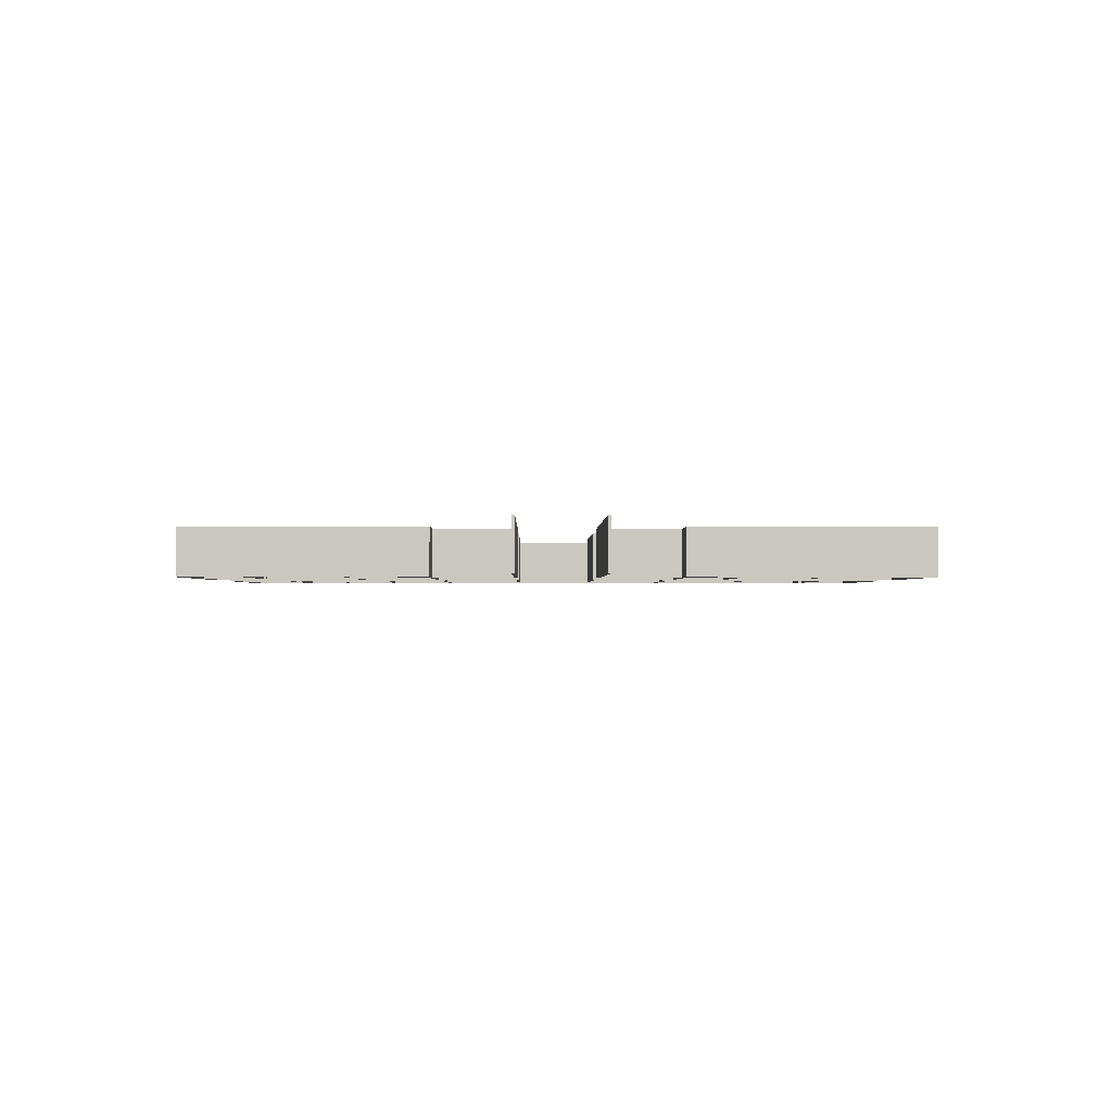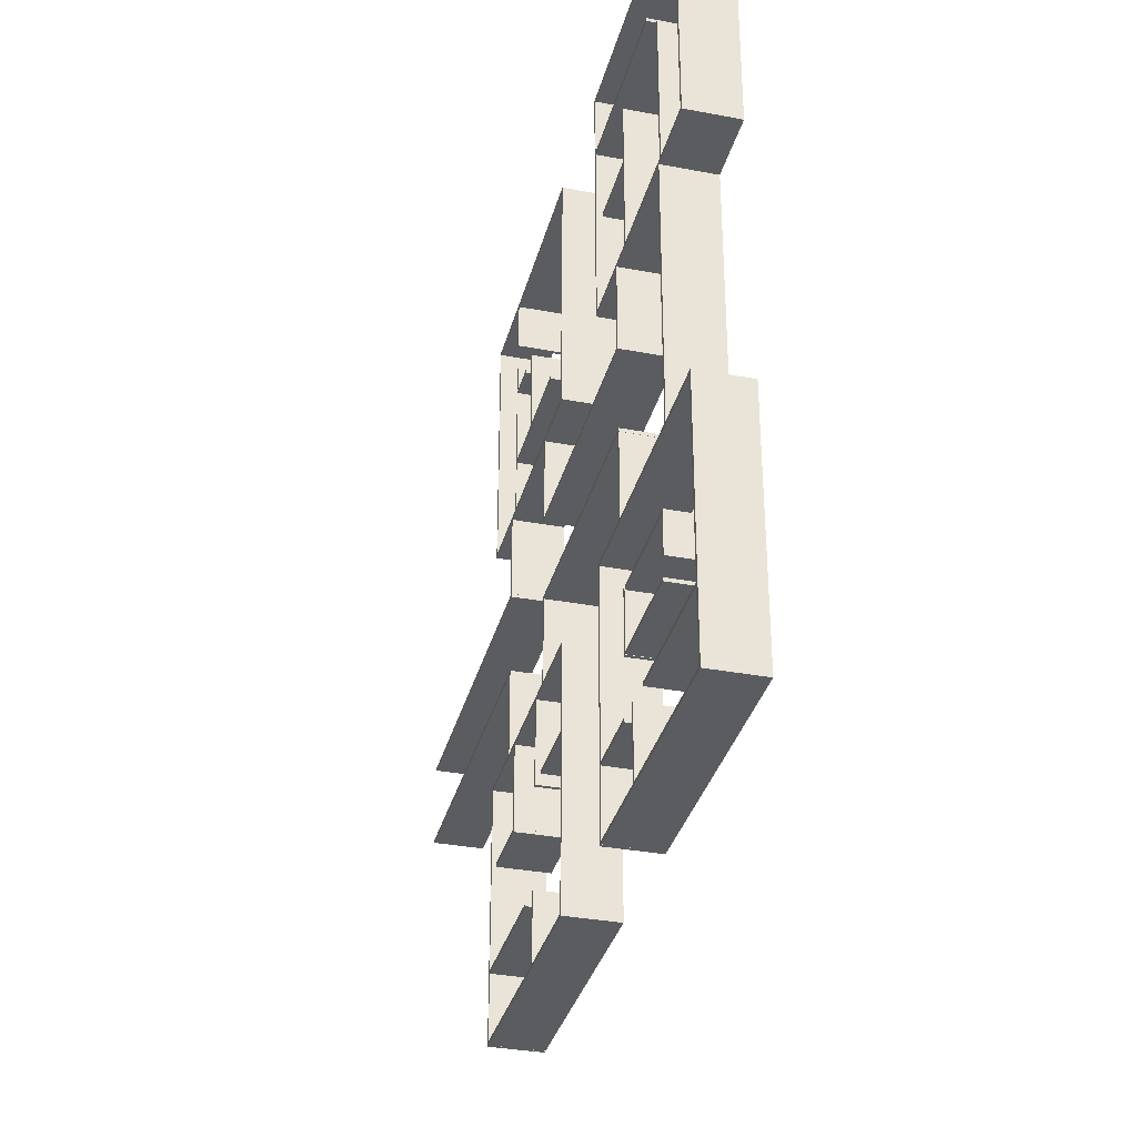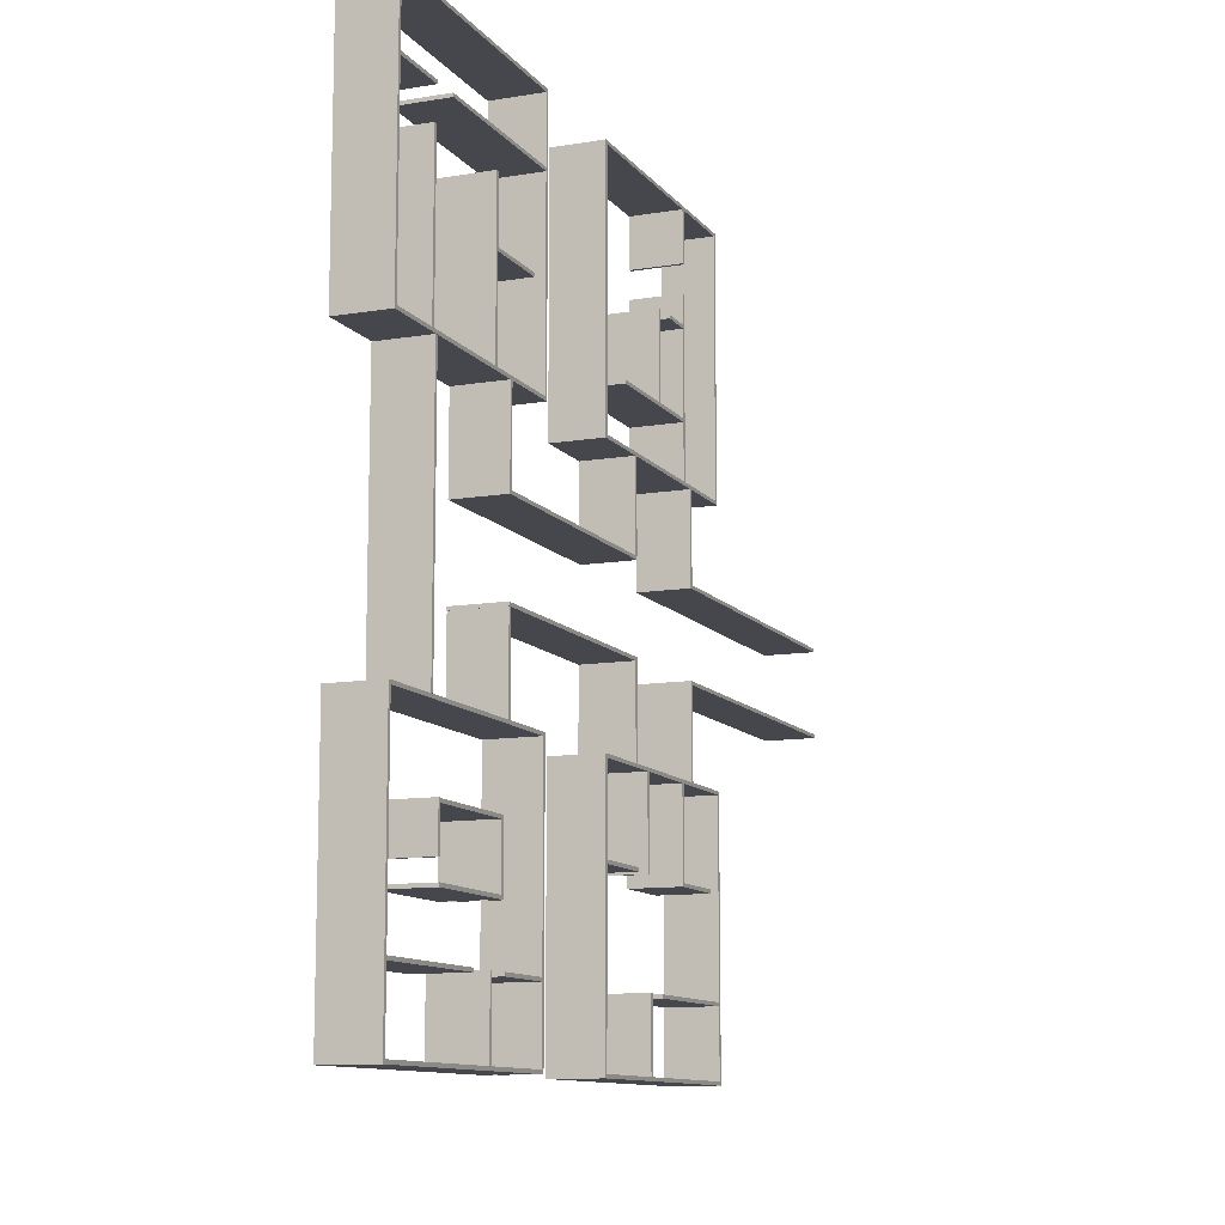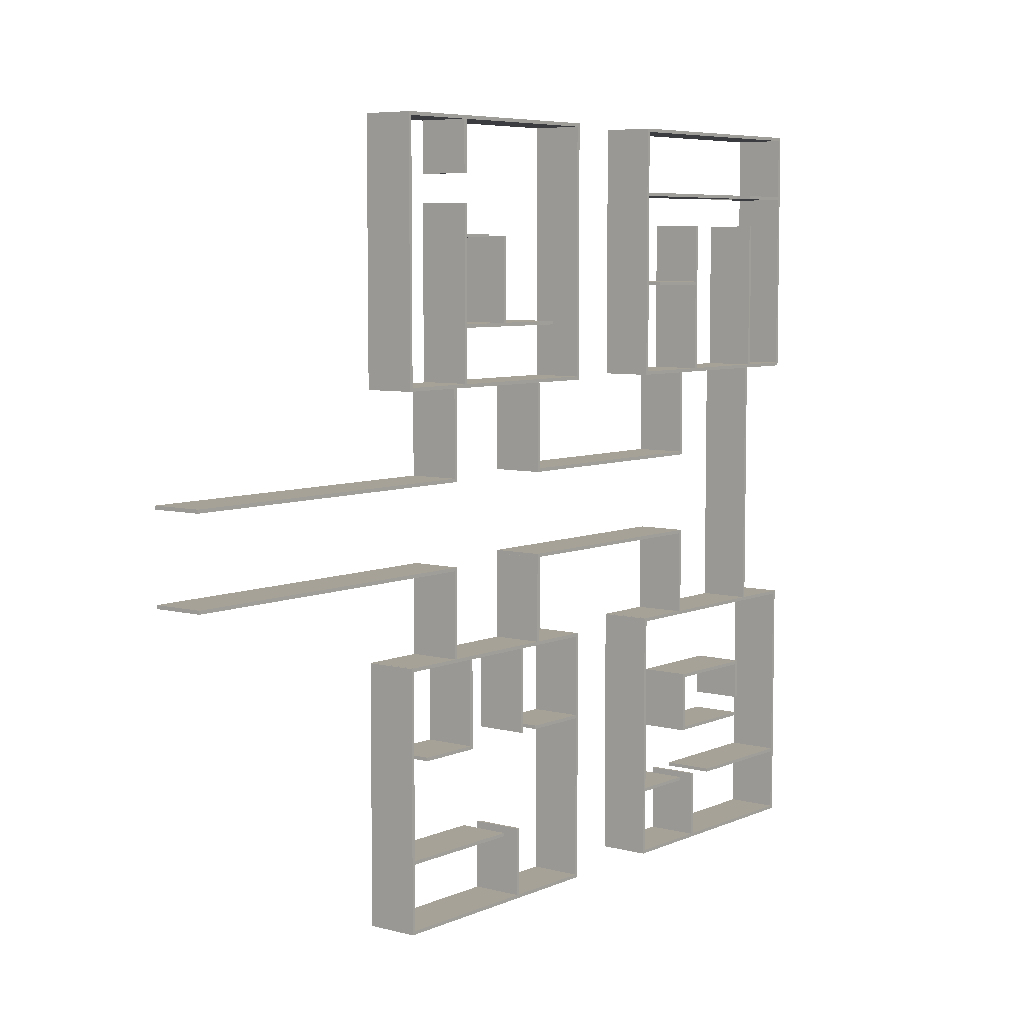
<metadata>
{"format":"obj","ext":"obj","renderer":"f3d","projection":"perspective","resolution":1024,"background":"white","views":[{"elev":-1.3,"azim":-90.6,"up":"+Y"},{"elev":-34.1,"azim":75.7,"up":"+Z"},{"elev":-11.0,"azim":112.3,"up":"+Z"},{"elev":6.4,"azim":-52.0,"up":"+Z"}]}
</metadata>
<code>
g Cube
v -20 3 -0.2
v 20 3 -0.2
v 20 3 0.2
v -20 3 0.2
v -20 -3 -0.2
v 20 -3 -0.2
v 20 -3 0.2
v -20 -3 0.2
f 4 3 2 1
f 1 2 6 5
f 2 3 7 6
f 3 4 8 7
f 4 1 5 8
f 5 6 7 8
g Cube
v -20 3 9.8
v 20 3 9.8
v 20 3 10.2
v -20 3 10.2
v -20 -3 9.8
v 20 -3 9.8
v 20 -3 10.2
v -20 -3 10.2
f 12 11 10 9
f 9 10 14 13
f 10 11 15 14
f 11 12 16 15
f 12 9 13 16
f 13 14 15 16
g Cube
v 19.61 3 -0.2
v 19.61 3 -10.2
v 20.01 3 -10.2
v 20.01 3 -0.2
v 19.61 -3 -0.2
v 19.61 -3 -10.2
v 20.01 -3 -10.2
v 20.01 -3 -0.2
f 20 19 18 17
f 17 18 22 21
f 18 19 23 22
f 19 20 24 23
f 20 17 21 24
f 21 22 23 24
g Cube
v 34.8 3 -0.2
v 34.8 3 -10.2
v 35.2 3 -10.2
v 35.2 3 -0.2
v 34.8 -3 -0.2
v 34.8 -3 -10.2
v 35.2 -3 -10.2
v 35.2 -3 -0.2
f 28 27 26 25
f 25 26 30 29
f 26 27 31 30
f 27 28 32 31
f 28 25 29 32
f 29 30 31 32
g Cube
v 12.42 3 -10.58
v 42.42 3 -10.58
v 42.42 3 -10.18
v 12.42 3 -10.18
v 12.42 -3 -10.58
v 42.42 -3 -10.58
v 42.42 -3 -10.18
v 12.42 -3 -10.18
f 36 35 34 33
f 33 34 38 37
f 34 35 39 38
f 35 36 40 39
f 36 33 37 40
f 37 38 39 40
g Cube
v 12.46 3 -40.2
v 42.46 3 -40.2
v 42.46 3 -39.8
v 12.46 3 -39.8
v 12.46 -3 -40.2
v 42.46 -3 -40.2
v 42.46 -3 -39.8
v 12.46 -3 -39.8
f 44 43 42 41
f 41 42 46 45
f 42 43 47 46
f 43 44 48 47
f 44 41 45 48
f 45 46 47 48
g Cube
v 12.07 3 -10.2
v 12.07 3 -40.2
v 12.47 3 -40.2
v 12.47 3 -10.2
v 12.07 -3 -10.2
v 12.07 -3 -40.2
v 12.47 -3 -40.2
v 12.47 -3 -10.2
f 52 51 50 49
f 49 50 54 53
f 50 51 55 54
f 51 52 56 55
f 52 49 53 56
f 53 54 55 56
g Cube
v 42.41 3 -10.2
v 42.41 3 -40.2
v 42.81 3 -40.2
v 42.81 3 -10.2
v 42.41 -3 -10.2
v 42.41 -3 -40.2
v 42.81 -3 -40.2
v 42.81 -3 -10.2
f 60 59 58 57
f 57 58 62 61
f 58 59 63 62
f 59 60 64 63
f 60 57 61 64
f 61 62 63 64
g Cube
v 34.82 3 -0.2
v 64.82 3 -0.2
v 64.82 3 0.2
v 34.82 3 0.2
v 34.82 -3 -0.2
v 64.82 -3 -0.2
v 64.82 -3 0.2
v 34.82 -3 0.2
f 68 67 66 65
f 65 66 70 69
f 66 67 71 70
f 67 68 72 71
f 68 65 69 72
f 69 70 71 72
g Cube
v 64.39 3 -0.2
v 64.39 3 -10.2
v 64.79 3 -10.2
v 64.79 3 -0.2
v 64.39 -3 -0.2
v 64.39 -3 -10.2
v 64.79 -3 -10.2
v 64.79 -3 -0.2
f 76 75 74 73
f 73 74 78 77
f 74 75 79 78
f 75 76 80 79
f 76 73 77 80
f 77 78 79 80
g Cube
v 57.2 3 -10.58
v 87.2 3 -10.58
v 87.2 3 -10.18
v 57.2 3 -10.18
v 57.2 -3 -10.58
v 87.2 -3 -10.58
v 87.2 -3 -10.18
v 57.2 -3 -10.18
f 84 83 82 81
f 81 82 86 85
f 82 83 87 86
f 83 84 88 87
f 84 81 85 88
f 85 86 87 88
g Cube
v 79.58 3 20.16
v 79.58 3 -10.16
v 79.98 3 -10.16
v 79.98 3 20.16
v 79.58 -3 20.16
v 79.58 -3 -10.16
v 79.98 -3 -10.16
v 79.98 -3 20.16
f 92 91 90 89
f 89 90 94 93
f 90 91 95 94
f 91 92 96 95
f 92 89 93 96
f 93 94 95 96
g Cube
v 57.24 3 -40.2
v 87.24 3 -40.2
v 87.24 3 -39.8
v 57.24 3 -39.8
v 57.24 -3 -40.2
v 87.24 -3 -40.2
v 87.24 -3 -39.8
v 57.24 -3 -39.8
f 100 99 98 97
f 97 98 102 101
f 98 99 103 102
f 99 100 104 103
f 100 97 101 104
f 101 102 103 104
g Cube
v 56.85 3 -10.2
v 56.85 3 -40.2
v 57.25 3 -40.2
v 57.25 3 -10.2
v 56.85 -3 -10.2
v 56.85 -3 -40.2
v 57.25 -3 -40.2
v 57.25 -3 -10.2
f 108 107 106 105
f 105 106 110 109
f 106 107 111 110
f 107 108 112 111
f 108 105 109 112
f 109 110 111 112
g Cube
v 87.19 3 -10.2
v 87.19 3 -40.2
v 87.59 3 -40.2
v 87.59 3 -10.2
v 87.19 -3 -10.2
v 87.19 -3 -40.2
v 87.59 -3 -40.2
v 87.59 -3 -10.2
f 116 115 114 113
f 113 114 118 117
f 114 115 119 118
f 115 116 120 119
f 116 113 117 120
f 117 118 119 120
g Cube
v 19.61 3 20.2
v 19.61 3 10.2
v 20.01 3 10.2
v 20.01 3 20.2
v 19.61 -3 20.2
v 19.61 -3 10.2
v 20.01 -3 10.2
v 20.01 -3 20.2
f 124 123 122 121
f 121 122 126 125
f 122 123 127 126
f 123 124 128 127
f 124 121 125 128
f 125 126 127 128
g Cube
v 34.8 3 20.2
v 34.8 3 10.2
v 35.2 3 10.2
v 35.2 3 20.2
v 34.8 -3 20.2
v 34.8 -3 10.2
v 35.2 -3 10.2
v 35.2 -3 20.2
f 132 131 130 129
f 129 130 134 133
f 130 131 135 134
f 131 132 136 135
f 132 129 133 136
f 133 134 135 136
g Cube
v 12.42 3 49.83
v 42.42 3 49.83
v 42.42 3 50.23
v 12.42 3 50.23
v 12.42 -3 49.83
v 42.42 -3 49.83
v 42.42 -3 50.23
v 12.42 -3 50.23
f 140 139 138 137
f 137 138 142 141
f 138 139 143 142
f 139 140 144 143
f 140 137 141 144
f 141 142 143 144
g Cube
v 12.46 3 20.21
v 42.46 3 20.21
v 42.46 3 20.61
v 12.46 3 20.61
v 12.46 -3 20.21
v 42.46 -3 20.21
v 42.46 -3 20.61
v 12.46 -3 20.61
f 148 147 146 145
f 145 146 150 149
f 146 147 151 150
f 147 148 152 151
f 148 145 149 152
f 149 150 151 152
g Cube
v 12.07 3 50.21
v 12.07 3 20.21
v 12.47 3 20.21
v 12.47 3 50.21
v 12.07 -3 50.21
v 12.07 -3 20.21
v 12.47 -3 20.21
v 12.47 -3 50.21
f 156 155 154 153
f 153 154 158 157
f 154 155 159 158
f 155 156 160 159
f 156 153 157 160
f 157 158 159 160
g Cube
v 42.41 3 50.21
v 42.41 3 20.21
v 42.81 3 20.21
v 42.81 3 50.21
v 42.41 -3 50.21
v 42.41 -3 20.21
v 42.81 -3 20.21
v 42.81 -3 50.21
f 164 163 162 161
f 161 162 166 165
f 162 163 167 166
f 163 164 168 167
f 164 161 165 168
f 165 166 167 168
g Cube
v 34.82 3 9.816
v 64.82 3 9.816
v 64.82 3 10.22
v 34.82 3 10.22
v 34.82 -3 9.816
v 64.82 -3 9.816
v 64.82 -3 10.22
v 34.82 -3 10.22
f 172 171 170 169
f 169 170 174 173
f 170 171 175 174
f 171 172 176 175
f 172 169 173 176
f 173 174 175 176
g Cube
v 64.39 3 20.21
v 64.39 3 10.21
v 64.79 3 10.21
v 64.79 3 20.21
v 64.39 -3 20.21
v 64.39 -3 10.21
v 64.79 -3 10.21
v 64.79 -3 20.21
f 180 179 178 177
f 177 178 182 181
f 178 179 183 182
f 179 180 184 183
f 180 177 181 184
f 181 182 183 184
g Cube
v 87.19 3 50.19
v 87.19 3 20.19
v 87.59 3 20.19
v 87.59 3 50.19
v 87.19 -3 50.19
v 87.19 -3 20.19
v 87.59 -3 20.19
v 87.59 -3 50.19
f 188 187 186 185
f 185 186 190 189
f 186 187 191 190
f 187 188 192 191
f 188 185 189 192
f 189 190 191 192
g Cube
v 57.2 3 49.81
v 87.2 3 49.81
v 87.2 3 50.21
v 57.2 3 50.21
v 57.2 -3 49.81
v 87.2 -3 49.81
v 87.2 -3 50.21
v 57.2 -3 50.21
f 196 195 194 193
f 193 194 198 197
f 194 195 199 198
f 195 196 200 199
f 196 193 197 200
f 197 198 199 200
g Cube
v 57.24 3 20.2
v 87.24 3 20.2
v 87.24 3 20.6
v 57.24 3 20.6
v 57.24 -3 20.2
v 87.24 -3 20.2
v 87.24 -3 20.6
v 57.24 -3 20.6
f 204 203 202 201
f 201 202 206 205
f 202 203 207 206
f 203 204 208 207
f 204 201 205 208
f 205 206 207 208
g Cube
v 56.85 3 50.19
v 56.85 3 20.19
v 57.25 3 20.19
v 57.25 3 50.19
v 56.85 -3 50.19
v 56.85 -3 20.19
v 57.25 -3 20.19
v 57.25 -3 50.19
f 212 211 210 209
f 209 210 214 213
f 210 211 215 214
f 211 212 216 215
f 212 209 213 216
f 213 214 215 216
g Cube
v 12.43 3 -32.24
v 28.43 3 -32.24
v 28.43 3 -31.84
v 12.43 3 -31.84
v 12.43 -3 -32.24
v 28.43 -3 -32.24
v 28.43 -3 -31.84
v 12.43 -3 -31.84
f 220 219 218 217
f 217 218 222 221
f 218 219 223 222
f 219 220 224 223
f 220 217 221 224
f 221 222 223 224
g Cube
v 30.96 3 -31.85
v 30.96 3 -39.85
v 31.36 3 -39.85
v 31.36 3 -31.85
v 30.96 -3 -31.85
v 30.96 -3 -39.85
v 31.36 -3 -39.85
v 31.36 -3 -31.85
f 228 227 226 225
f 225 226 230 229
f 226 227 231 230
f 227 228 232 231
f 228 225 229 232
f 229 230 231 232
g Cube
v 14.68 3 -20.95
v 22.68 3 -20.95
v 22.68 3 -20.55
v 14.68 3 -20.55
v 14.68 -3 -20.95
v 22.68 -3 -20.95
v 22.68 -3 -20.55
v 14.68 -3 -20.55
f 236 235 234 233
f 233 234 238 237
f 234 235 239 238
f 235 236 240 239
f 236 233 237 240
f 237 238 239 240
g Cube
v 22.29 3 -10.55
v 22.29 3 -20.55
v 22.69 3 -20.55
v 22.69 3 -10.55
v 22.29 -3 -10.55
v 22.29 -3 -20.55
v 22.69 -3 -20.55
v 22.69 -3 -10.55
f 244 243 242 241
f 241 242 246 245
f 242 243 247 246
f 243 244 248 247
f 244 241 245 248
f 245 246 247 248
g Cube
v 31.73 3 -10.55
v 31.73 3 -20.55
v 32.13 3 -20.55
v 32.13 3 -10.55
v 31.73 -3 -10.55
v 31.73 -3 -20.55
v 32.13 -3 -20.55
v 32.13 -3 -10.55
f 252 251 250 249
f 249 250 254 253
f 250 251 255 254
f 251 252 256 255
f 252 249 253 256
f 253 254 255 256
g Cube
v 34.44 3 -20.53
v 42.44 3 -20.53
v 42.44 3 -20.13
v 34.44 3 -20.13
v 34.44 -3 -20.53
v 42.44 -3 -20.53
v 42.44 -3 -20.13
v 34.44 -3 -20.13
f 260 259 258 257
f 257 258 262 261
f 258 259 263 262
f 259 260 264 263
f 260 257 261 264
f 261 262 263 264
g Cube
v 66 3 -18.92
v 78 3 -18.92
v 78 3 -18.52
v 66 3 -18.52
v 66 -3 -18.92
v 78 -3 -18.92
v 78 -3 -18.52
v 66 -3 -18.52
f 268 267 266 265
f 265 266 270 269
f 266 267 271 270
f 267 268 272 271
f 268 265 269 272
f 269 270 271 272
g Cube
v 71.32 3 -32.24
v 87.32 3 -32.24
v 87.32 3 -31.84
v 71.32 3 -31.84
v 71.32 -3 -32.24
v 87.32 -3 -32.24
v 87.32 -3 -31.84
v 71.32 -3 -31.84
f 276 275 274 273
f 273 274 278 277
f 274 275 279 278
f 275 276 280 279
f 276 273 277 280
f 277 278 279 280
g Cube
v 67.69 3 -31.85
v 67.69 3 -39.85
v 68.09 3 -39.85
v 68.09 3 -31.85
v 67.69 -3 -31.85
v 67.69 -3 -39.85
v 68.09 -3 -39.85
v 68.09 -3 -31.85
f 284 283 282 281
f 281 282 286 285
f 282 283 287 286
f 283 284 288 287
f 284 281 285 288
f 285 286 287 288
g Cube
v 57.12 3 -32.23
v 65.12 3 -32.23
v 65.12 3 -31.83
v 57.12 3 -31.83
v 57.12 -3 -32.23
v 65.12 -3 -32.23
v 65.12 -3 -31.83
v 57.12 -3 -31.83
f 292 291 290 289
f 289 290 294 293
f 290 291 295 294
f 291 292 296 295
f 292 289 293 296
f 293 294 295 296
g Cube
v 66 3 -25.78
v 78 3 -25.78
v 78 3 -25.38
v 66 3 -25.38
v 66 -3 -25.78
v 78 -3 -25.78
v 78 -3 -25.38
v 66 -3 -25.38
f 300 299 298 297
f 297 298 302 301
f 298 299 303 302
f 299 300 304 303
f 300 297 301 304
f 301 302 303 304
g Cube
v 65.58 3 -18.49
v 65.58 3 -25.81
v 65.98 3 -25.81
v 65.98 3 -18.49
v 65.58 -3 -18.49
v 65.58 -3 -25.81
v 65.98 -3 -25.81
v 65.98 -3 -18.49
f 308 307 306 305
f 305 306 310 309
f 306 307 311 310
f 307 308 312 311
f 308 305 309 312
f 309 310 311 312
g Cube
v 77.95 3 -18.48
v 77.95 3 -23.33
v 78.35 3 -23.33
v 78.35 3 -18.48
v 77.95 -3 -18.48
v 77.95 -3 -23.33
v 78.35 -3 -23.33
v 78.35 -3 -18.48
f 316 315 314 313
f 313 314 318 317
f 314 315 319 318
f 315 316 320 319
f 316 313 317 320
f 317 318 319 320
g Cube
v 21.46 3 40.67
v 21.46 3 20.67
v 21.86 3 20.67
v 21.86 3 40.67
v 21.46 -3 40.67
v 21.46 -3 20.67
v 21.86 -3 20.67
v 21.86 -3 40.67
f 324 323 322 321
f 321 322 326 325
f 322 323 327 326
f 323 324 328 327
f 324 321 325 328
f 325 326 327 328
g Cube
v 21.46 3 49.92
v 21.46 3 43.92
v 21.86 3 43.92
v 21.86 3 49.92
v 21.46 -3 49.92
v 21.46 -3 43.92
v 21.86 -3 43.92
v 21.86 -3 49.92
f 332 331 330 329
f 329 330 334 333
f 330 331 335 334
f 331 332 336 335
f 332 329 333 336
f 333 334 335 336
g Cube
v 21.73 3 26.87
v 37.73 3 26.87
v 37.73 3 27.27
v 21.73 3 27.27
v 21.73 -3 26.87
v 37.73 -3 26.87
v 37.73 -3 27.27
v 21.73 -3 27.27
f 340 339 338 337
f 337 338 342 341
f 338 339 343 342
f 339 340 344 343
f 340 337 341 344
f 341 342 343 344
g Cube
v 28.41 3 37.09
v 28.41 3 27.09
v 28.81 3 27.09
v 28.81 3 37.09
v 28.41 -3 37.09
v 28.41 -3 27.09
v 28.81 -3 27.09
v 28.81 -3 37.09
f 348 347 346 345
f 345 346 350 349
f 346 347 351 350
f 347 348 352 351
f 348 345 349 352
f 349 350 351 352
g Cube
v 21.74 3 36.88
v 25.74 3 36.88
v 25.74 3 37.28
v 21.74 3 37.28
v 21.74 -3 36.88
v 25.74 -3 36.88
v 25.74 -3 37.28
v 21.74 -3 37.28
f 356 355 354 353
f 353 354 358 357
f 354 355 359 358
f 355 356 360 359
f 356 353 357 360
f 357 358 359 360
g Cube
v 57.1 3 42.08
v 77.1 3 42.08
v 77.1 3 42.48
v 57.1 3 42.48
v 57.1 -3 42.08
v 77.1 -3 42.08
v 77.1 -3 42.48
v 57.1 -3 42.48
f 364 363 362 361
f 361 362 366 365
f 362 363 367 366
f 363 364 368 367
f 364 361 365 368
f 365 366 367 368
g Cube
v 80.27 3 42.08
v 87.27 3 42.08
v 87.27 3 42.48
v 80.27 3 42.48
v 80.27 -3 42.08
v 87.27 -3 42.08
v 87.27 -3 42.48
v 80.27 -3 42.48
f 372 371 370 369
f 369 370 374 373
f 370 371 375 374
f 371 372 376 375
f 372 369 373 376
f 373 374 375 376
g Cube
v 80.26 3 38.56
v 80.26 3 20.56
v 80.66 3 20.56
v 80.66 3 38.56
v 80.26 -3 38.56
v 80.26 -3 20.56
v 80.66 -3 20.56
v 80.66 -3 38.56
f 380 379 378 377
f 377 378 382 381
f 378 379 383 382
f 379 380 384 383
f 380 377 381 384
f 381 382 383 384
g Cube
v 67.66 3 38.56
v 67.66 3 20.56
v 68.06 3 20.56
v 68.06 3 38.56
v 67.66 -3 38.56
v 67.66 -3 20.56
v 68.06 -3 20.56
v 68.06 -3 38.56
f 388 387 386 385
f 385 386 390 389
f 386 387 391 390
f 387 388 392 391
f 388 385 389 392
f 389 390 391 392
g Cube
v 59.78 3 31.14
v 67.78 3 31.14
v 67.78 3 31.54
v 59.78 3 31.54
v 59.78 -3 31.14
v 67.78 -3 31.14
v 67.78 -3 31.54
v 59.78 -3 31.54
f 396 395 394 393
f 393 394 398 397
f 394 395 399 398
f 395 396 400 399
f 396 393 397 400
f 397 398 399 400

</code>
